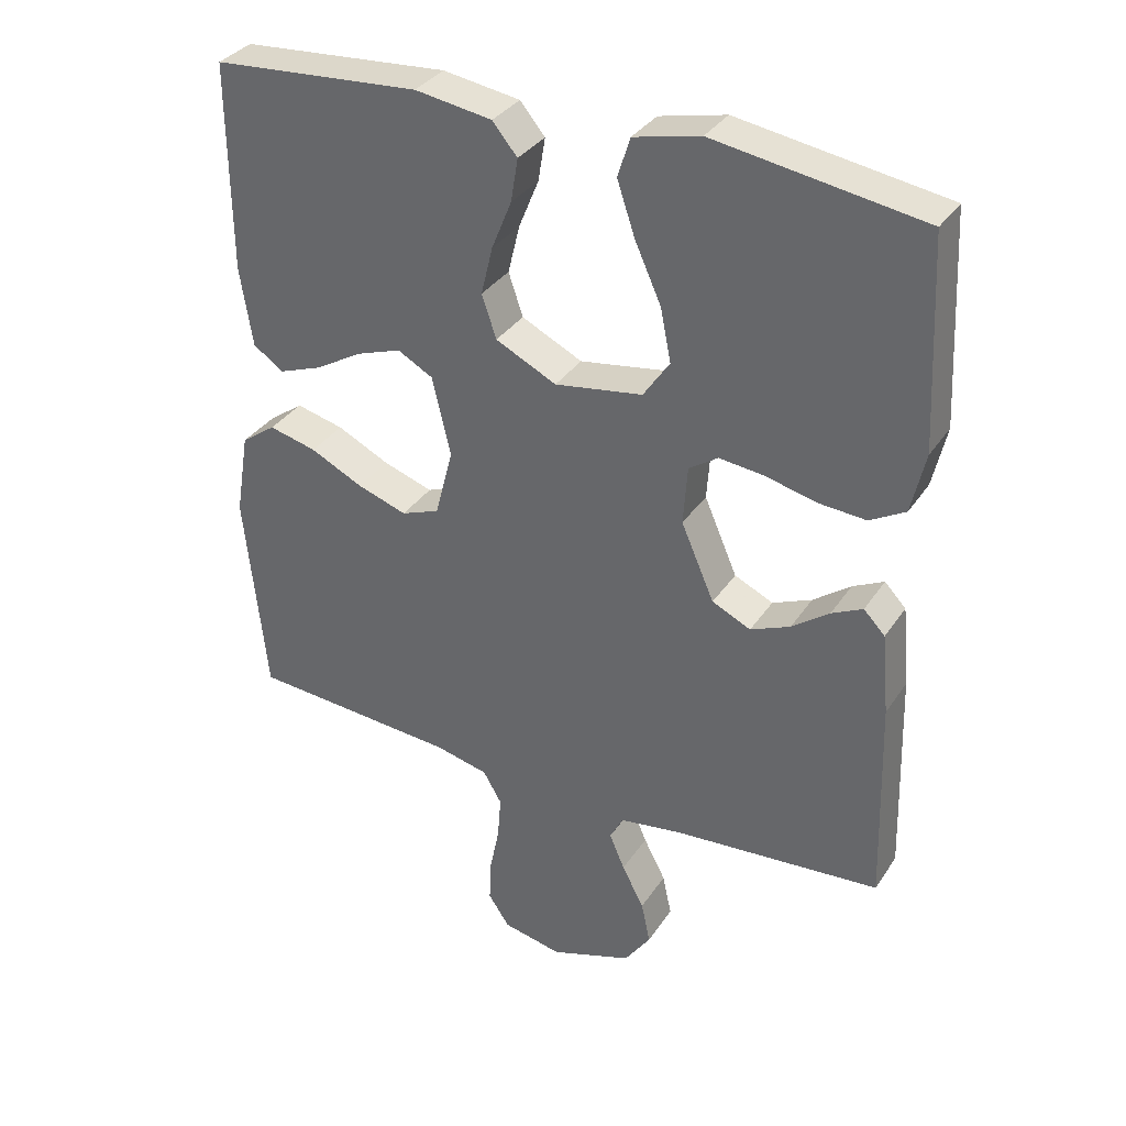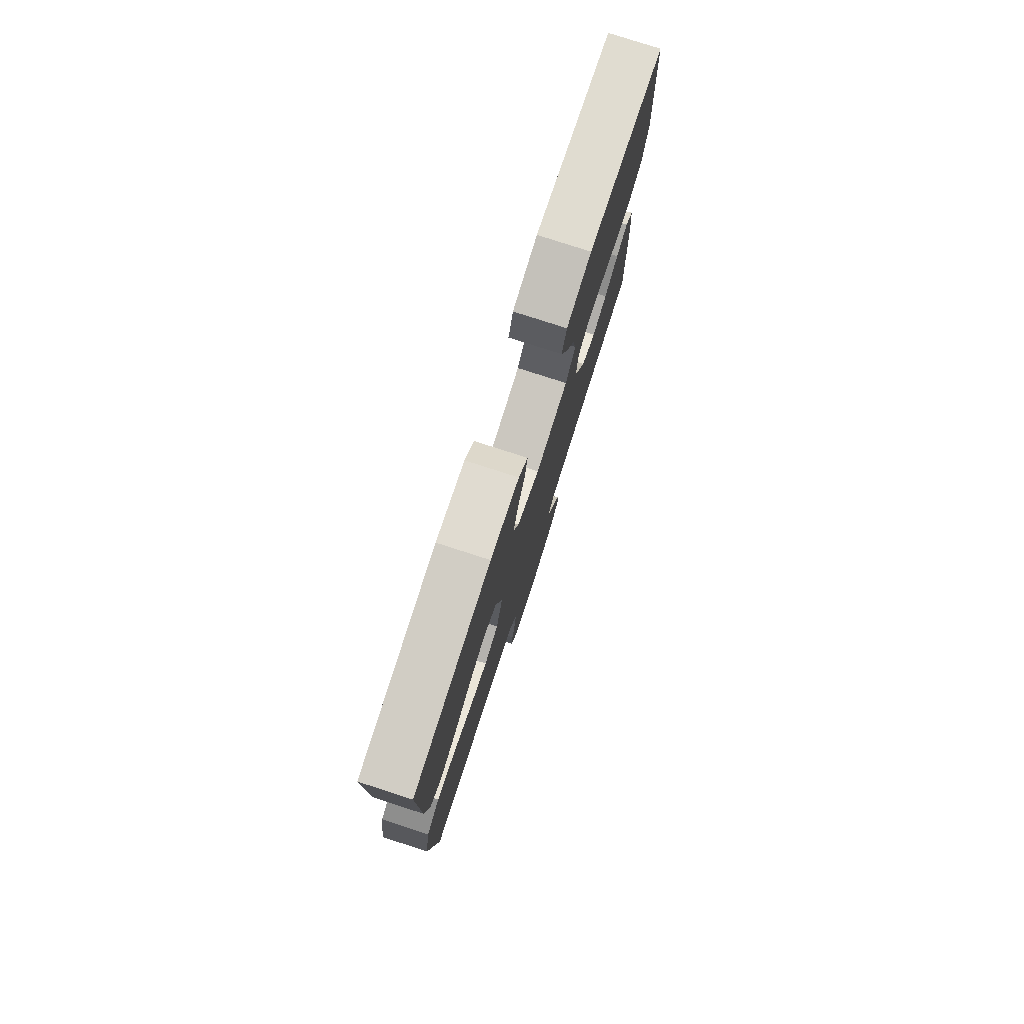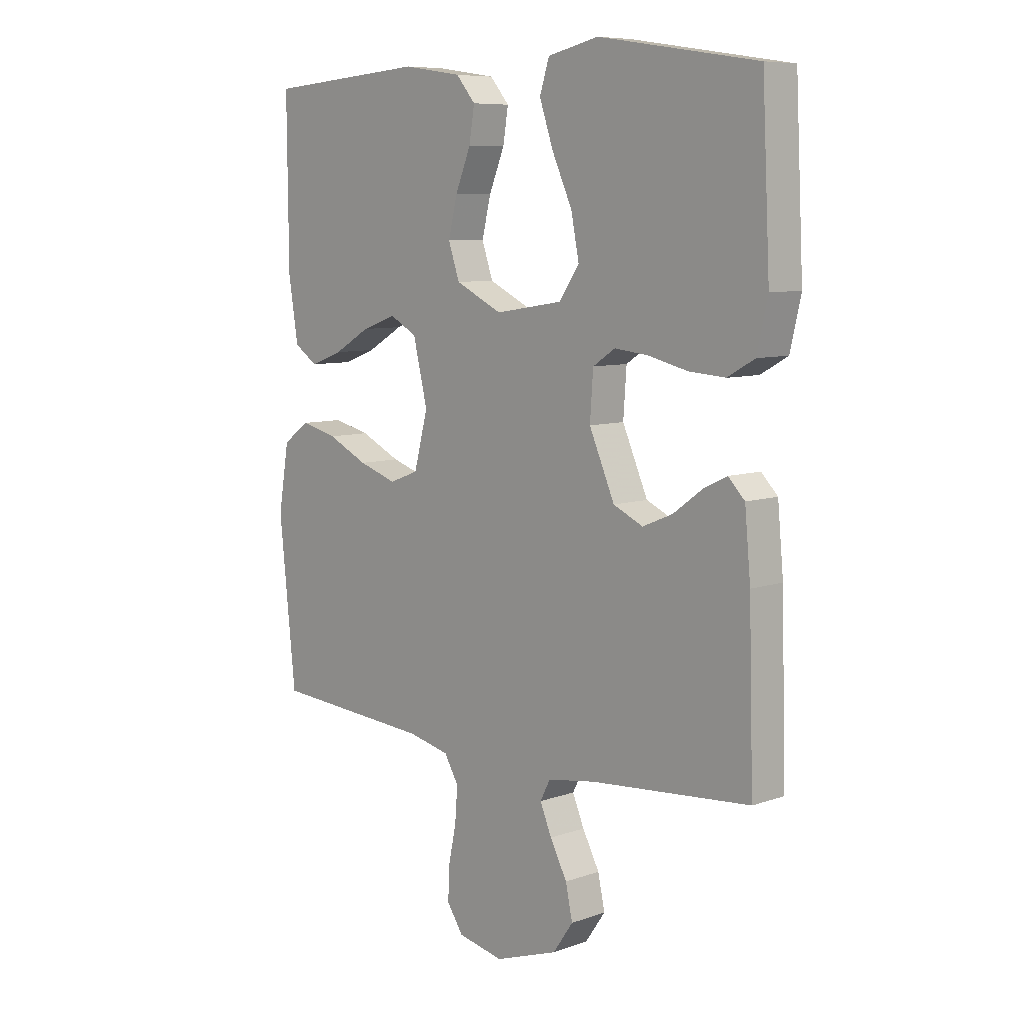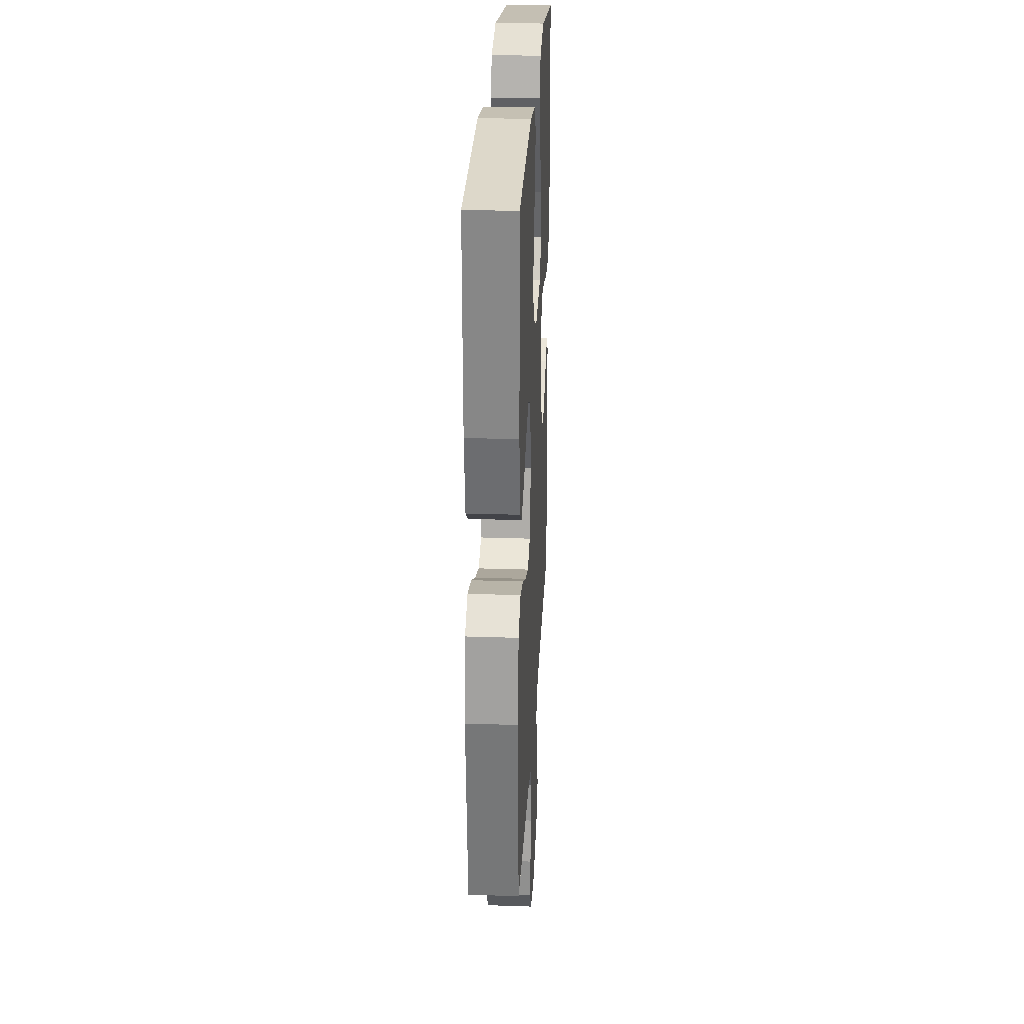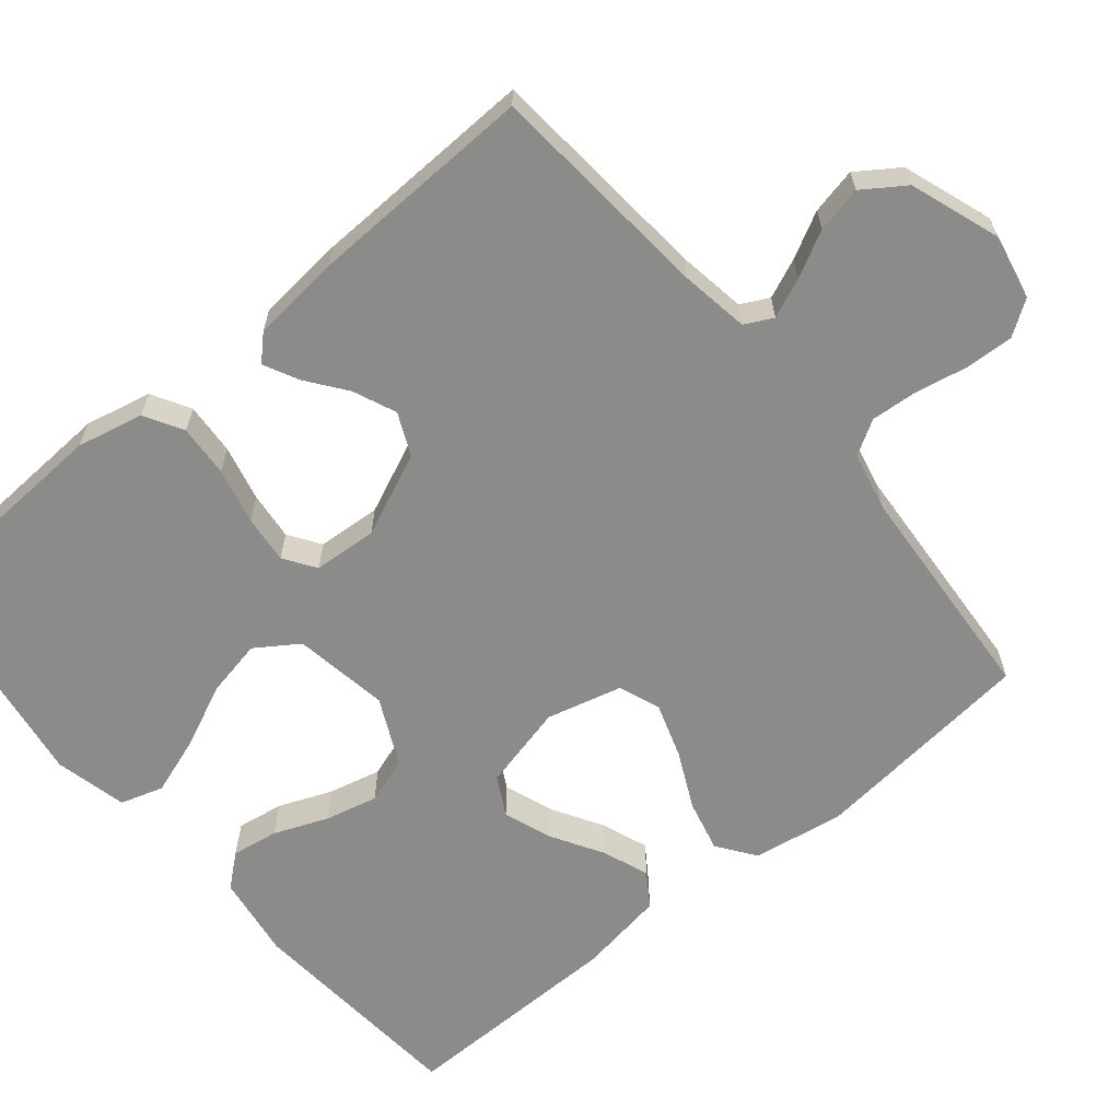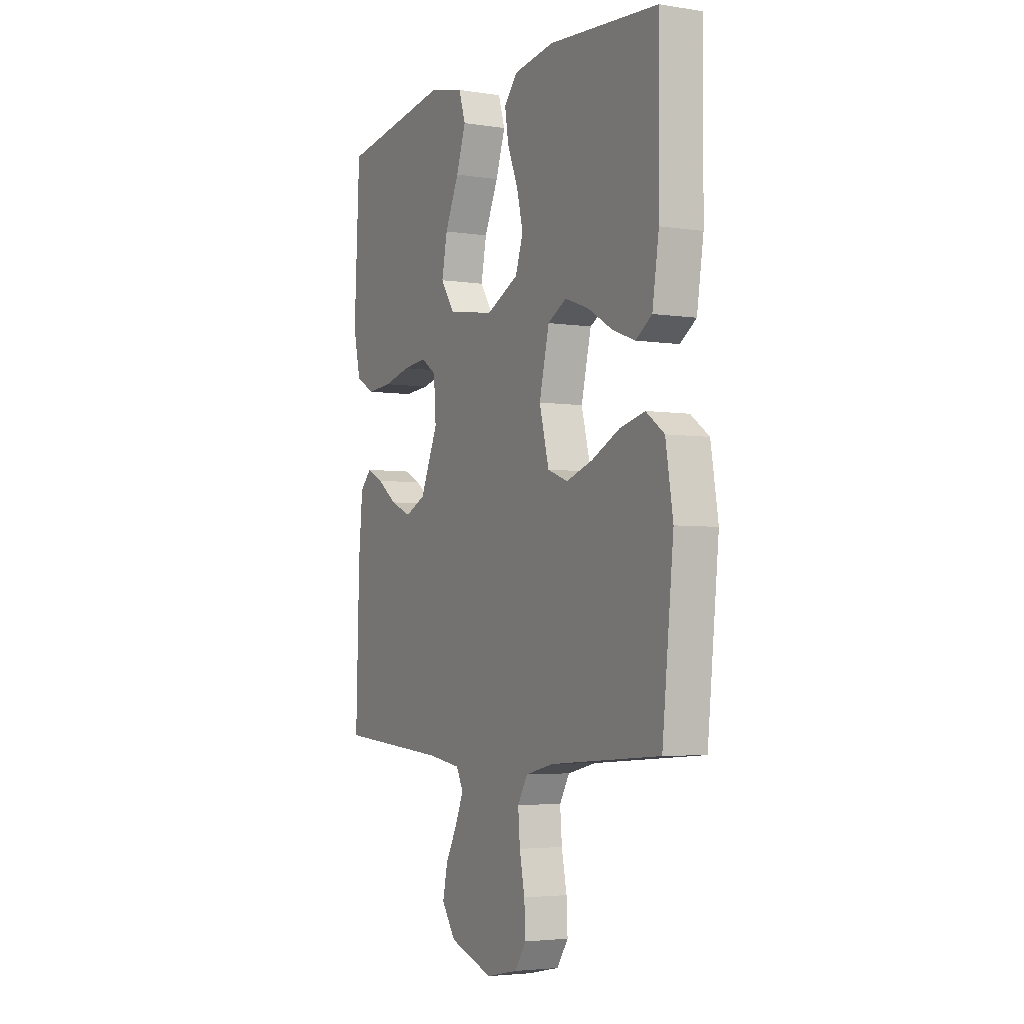
<metadata>
{"format":"obj","ext":"obj","renderer":"f3d","projection":"perspective","resolution":1024,"background":"white","views":[{"elev":34.1,"azim":28.8,"up":"+Z"},{"elev":78.7,"azim":-72.1,"up":"+Z"},{"elev":8.0,"azim":45.9,"up":"+Z"},{"elev":26.7,"azim":-87.0,"up":"+Z"},{"elev":-63.7,"azim":129.9,"up":"+Y"},{"elev":-4.0,"azim":-117.5,"up":"+Z"}]}
</metadata>
<code>
v 0.5 0.07 -0.5
v 0.2 0.07 -0.524
v 0.109 0.07 -0.538
v 0.09 0.07 -0.575
v 0.112 0.07 -0.627
v 0.144 0.07 -0.688
v 0.157 0.07 -0.749
v 0.119 0.07 -0.804
v 0 0.07 -0.845
v -0.086 0.07 -0.827
v -0.117 0.07 -0.781
v -0.114 0.07 -0.718
v -0.1 0.07 -0.649
v -0.095 0.07 -0.586
v -0.122 0.07 -0.54
v -0.2 0.07 -0.522
v -0.5 0.07 -0.5
v -0.531 0.07 -0.2
v -0.511 0.07 -0.079
v -0.461 0.07 -0.043
v -0.392 0.07 -0.06
v -0.316 0.07 -0.097
v -0.244 0.07 -0.121
v -0.189 0.07 -0.1
v -0.163 0.07 0
v -0.19 0.07 0.113
v -0.241 0.07 0.141
v -0.306 0.07 0.118
v -0.374 0.07 0.078
v -0.436 0.07 0.055
v -0.48 0.07 0.085
v -0.498 0.07 0.2
v -0.5 0.07 0.5
v -0.2 0.07 0.523
v -0.089 0.07 0.506
v -0.053 0.07 0.463
v -0.063 0.07 0.401
v -0.092 0.07 0.33
v -0.109 0.07 0.26
v -0.088 0.07 0.198
v 0 0.07 0.155
v 0.127 0.07 0.175
v 0.165 0.07 0.231
v 0.15 0.07 0.307
v 0.112 0.07 0.391
v 0.086 0.07 0.468
v 0.104 0.07 0.525
v 0.2 0.07 0.547
v 0.5 0.07 0.5
v 0.515 0.07 0.2
v 0.495 0.07 0.112
v 0.444 0.07 0.083
v 0.375 0.07 0.088
v 0.301 0.07 0.106
v 0.237 0.07 0.113
v 0.195 0.07 0.085
v 0.189 0.07 0
v 0.237 0.07 -0.11
v 0.293 0.07 -0.136
v 0.35 0.07 -0.112
v 0.404 0.07 -0.072
v 0.449 0.07 -0.05
v 0.48 0.07 -0.082
v 0.491 0.07 -0.2
v 0.5 0 -0.5
v 0.2 0 -0.524
v 0.109 0 -0.538
v 0.09 0 -0.575
v 0.112 0 -0.627
v 0.144 0 -0.688
v 0.157 0 -0.749
v 0.119 0 -0.804
v 0 0 -0.845
v -0.086 0 -0.827
v -0.117 0 -0.781
v -0.114 0 -0.718
v -0.1 0 -0.649
v -0.095 0 -0.586
v -0.122 0 -0.54
v -0.2 0 -0.522
v -0.5 0 -0.5
v -0.531 0 -0.2
v -0.511 0 -0.079
v -0.461 0 -0.043
v -0.392 0 -0.06
v -0.316 0 -0.097
v -0.244 0 -0.121
v -0.189 0 -0.1
v -0.163 0 0
v -0.19 0 0.113
v -0.241 0 0.141
v -0.306 0 0.118
v -0.374 0 0.078
v -0.436 0 0.055
v -0.48 0 0.085
v -0.498 0 0.2
v -0.5 0 0.5
v -0.2 0 0.523
v -0.089 0 0.506
v -0.053 0 0.463
v -0.063 0 0.401
v -0.092 0 0.33
v -0.109 0 0.26
v -0.088 0 0.198
v 0 0 0.155
v 0.127 0 0.175
v 0.165 0 0.231
v 0.15 0 0.307
v 0.112 0 0.391
v 0.086 0 0.468
v 0.104 0 0.525
v 0.2 0 0.547
v 0.5 0 0.5
v 0.515 0 0.2
v 0.495 0 0.112
v 0.444 0 0.083
v 0.375 0 0.088
v 0.301 0 0.106
v 0.237 0 0.113
v 0.195 0 0.085
v 0.189 0 0
v 0.237 0 -0.11
v 0.293 0 -0.136
v 0.35 0 -0.112
v 0.404 0 -0.072
v 0.449 0 -0.05
v 0.48 0 -0.082
v 0.491 0 -0.2
f 64 1 2
f 63 64 2
f 62 63 2
f 61 62 2
f 60 61 2
f 59 60 2 3
f 58 59 3 4
f 57 58 4
f 56 57 4
f 52 53 54
f 51 52 54
f 50 51 54
f 49 50 54
f 48 49 54
f 47 48 54
f 46 47 54
f 45 46 54
f 44 45 54
f 43 44 54 55
f 42 43 55 56
f 36 37 38
f 35 36 38
f 34 35 38
f 33 34 38
f 32 33 38
f 31 32 38
f 30 31 38
f 29 30 38
f 28 29 38
f 27 28 38 39
f 26 27 39 40
f 20 21 22
f 19 20 22
f 18 19 22
f 17 18 22
f 16 17 22
f 15 16 22 23
f 14 15 23 24
f 11 12 13
f 10 11 13
f 9 10 13
f 8 9 13
f 7 8 13
f 6 7 13
f 5 6 13
f 4 5 13 14
f 14 24 25
f 4 14 25
f 56 4 25
f 42 56 25
f 41 42 25
f 25 26 40 41
f 66 65 128
f 66 128 127
f 66 127 126
f 66 126 125
f 66 125 124
f 67 66 124 123
f 68 67 123 122
f 68 122 121
f 68 121 120
f 118 117 116
f 118 116 115
f 118 115 114
f 118 114 113
f 118 113 112
f 118 112 111
f 118 111 110
f 118 110 109
f 118 109 108
f 119 118 108 107
f 120 119 107 106
f 102 101 100
f 102 100 99
f 102 99 98
f 102 98 97
f 102 97 96
f 102 96 95
f 102 95 94
f 102 94 93
f 102 93 92
f 103 102 92 91
f 104 103 91 90
f 86 85 84
f 86 84 83
f 86 83 82
f 86 82 81
f 86 81 80
f 87 86 80 79
f 88 87 79 78
f 77 76 75
f 77 75 74
f 77 74 73
f 77 73 72
f 77 72 71
f 77 71 70
f 77 70 69
f 78 77 69 68
f 89 88 78
f 89 78 68
f 89 68 120
f 89 120 106
f 89 106 105
f 105 104 90 89
f 1 65 66 2
f 2 66 67 3
f 3 67 68 4
f 4 68 69 5
f 5 69 70 6
f 6 70 71 7
f 7 71 72 8
f 8 72 73 9
f 9 73 74 10
f 10 74 75 11
f 11 75 76 12
f 12 76 77 13
f 13 77 78 14
f 14 78 79 15
f 15 79 80 16
f 16 80 81 17
f 17 81 82 18
f 18 82 83 19
f 19 83 84 20
f 20 84 85 21
f 21 85 86 22
f 22 86 87 23
f 23 87 88 24
f 24 88 89 25
f 25 89 90 26
f 26 90 91 27
f 27 91 92 28
f 28 92 93 29
f 29 93 94 30
f 30 94 95 31
f 31 95 96 32
f 32 96 97 33
f 33 97 98 34
f 34 98 99 35
f 35 99 100 36
f 36 100 101 37
f 37 101 102 38
f 38 102 103 39
f 39 103 104 40
f 40 104 105 41
f 41 105 106 42
f 42 106 107 43
f 43 107 108 44
f 44 108 109 45
f 45 109 110 46
f 46 110 111 47
f 47 111 112 48
f 48 112 113 49
f 49 113 114 50
f 50 114 115 51
f 51 115 116 52
f 52 116 117 53
f 53 117 118 54
f 54 118 119 55
f 55 119 120 56
f 56 120 121 57
f 57 121 122 58
f 58 122 123 59
f 59 123 124 60
f 60 124 125 61
f 61 125 126 62
f 62 126 127 63
f 63 127 128 64
f 64 128 65 1

</code>
